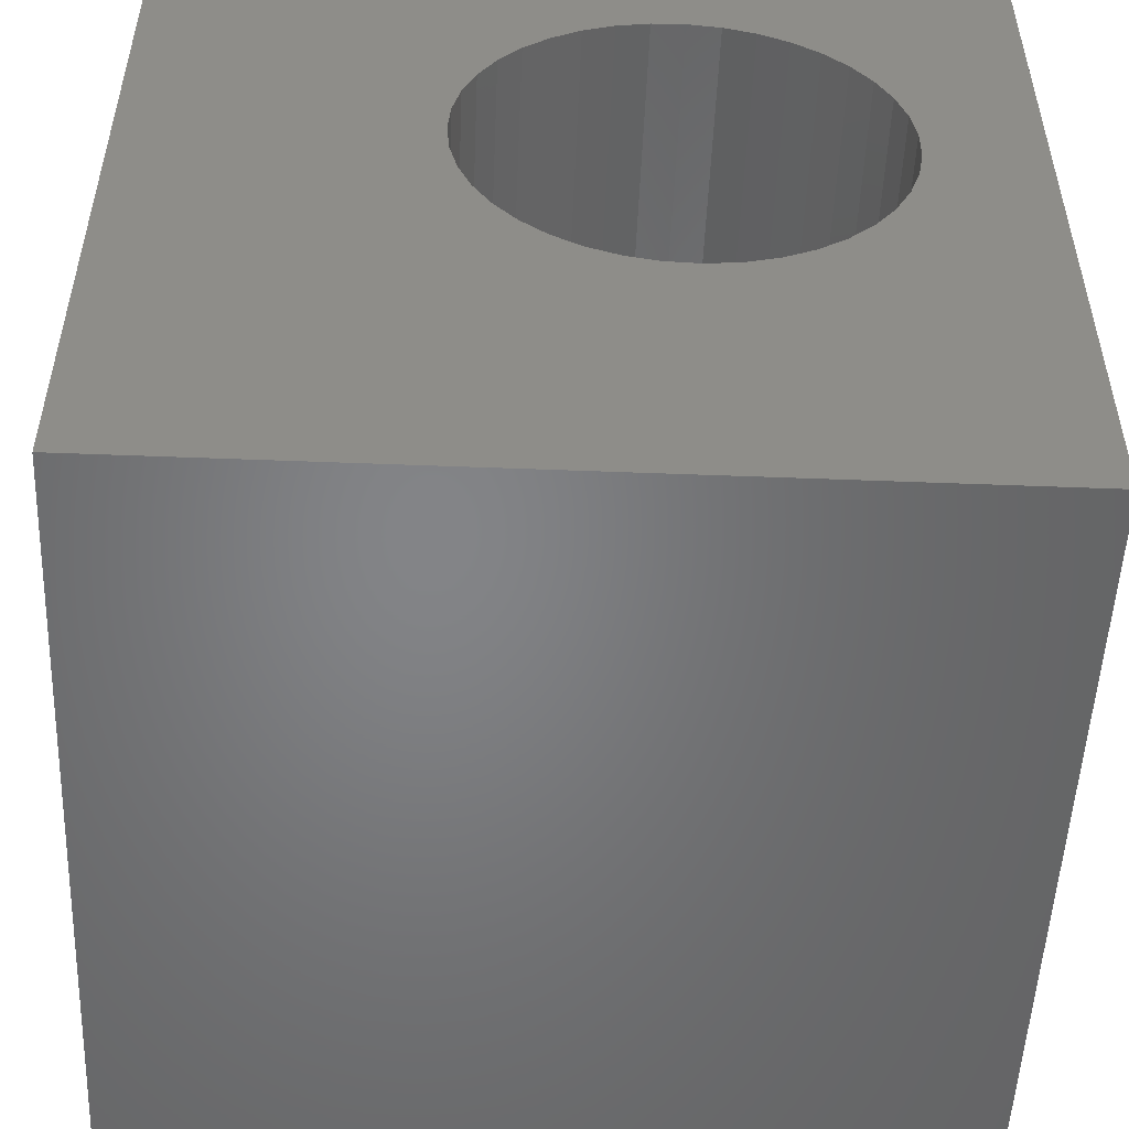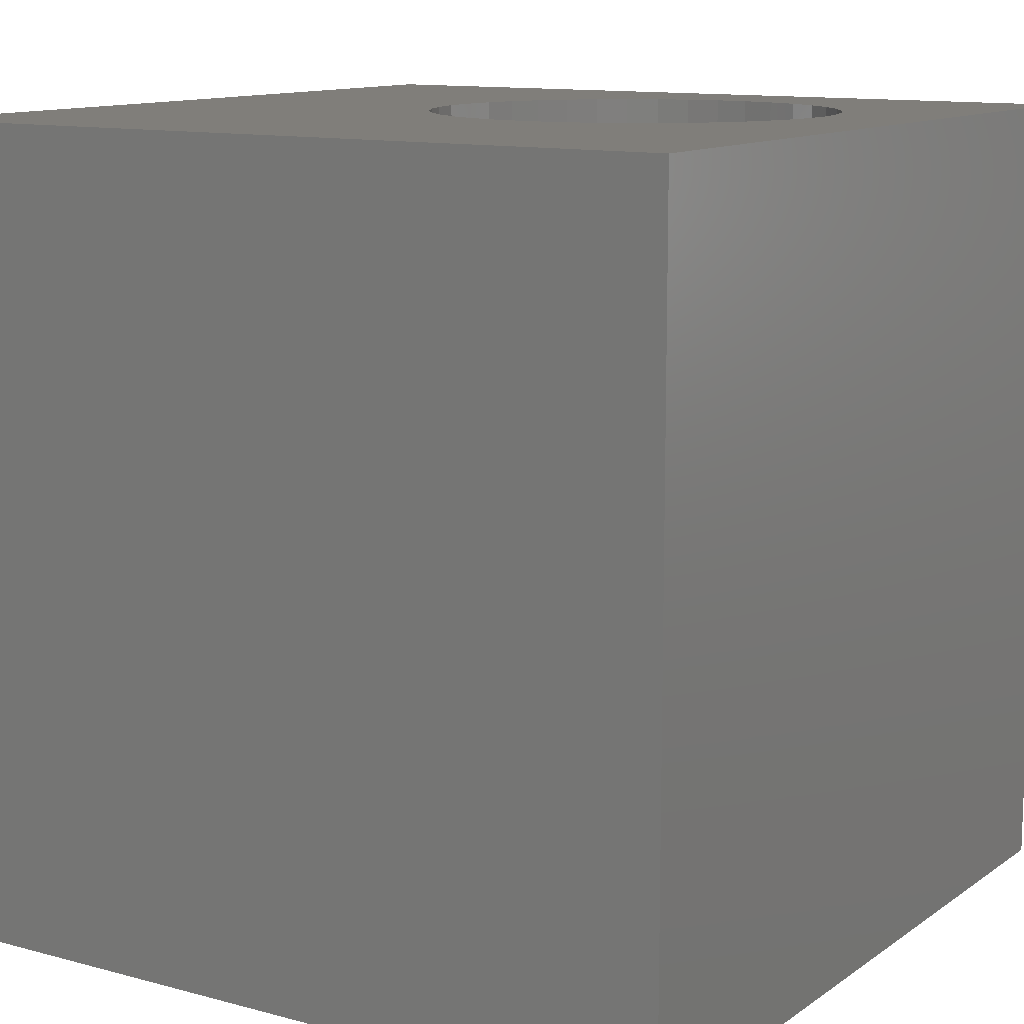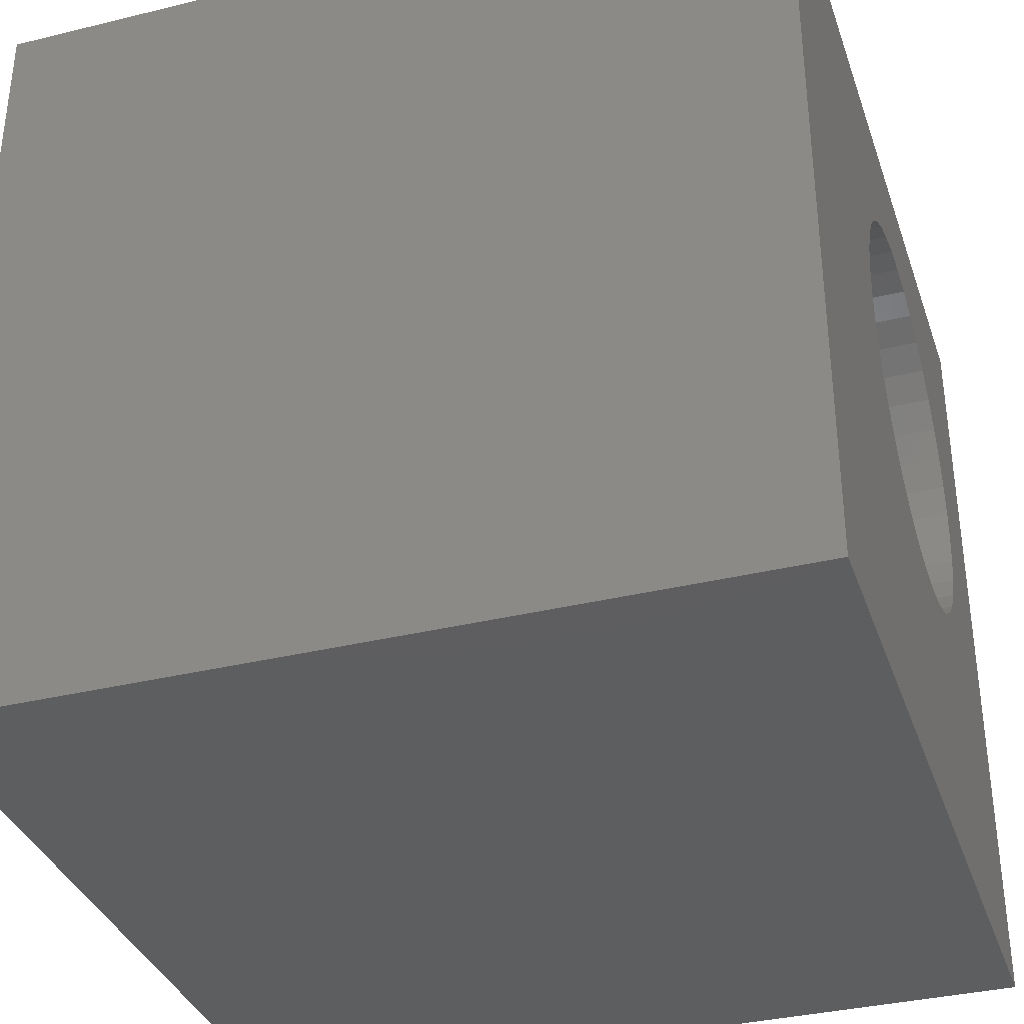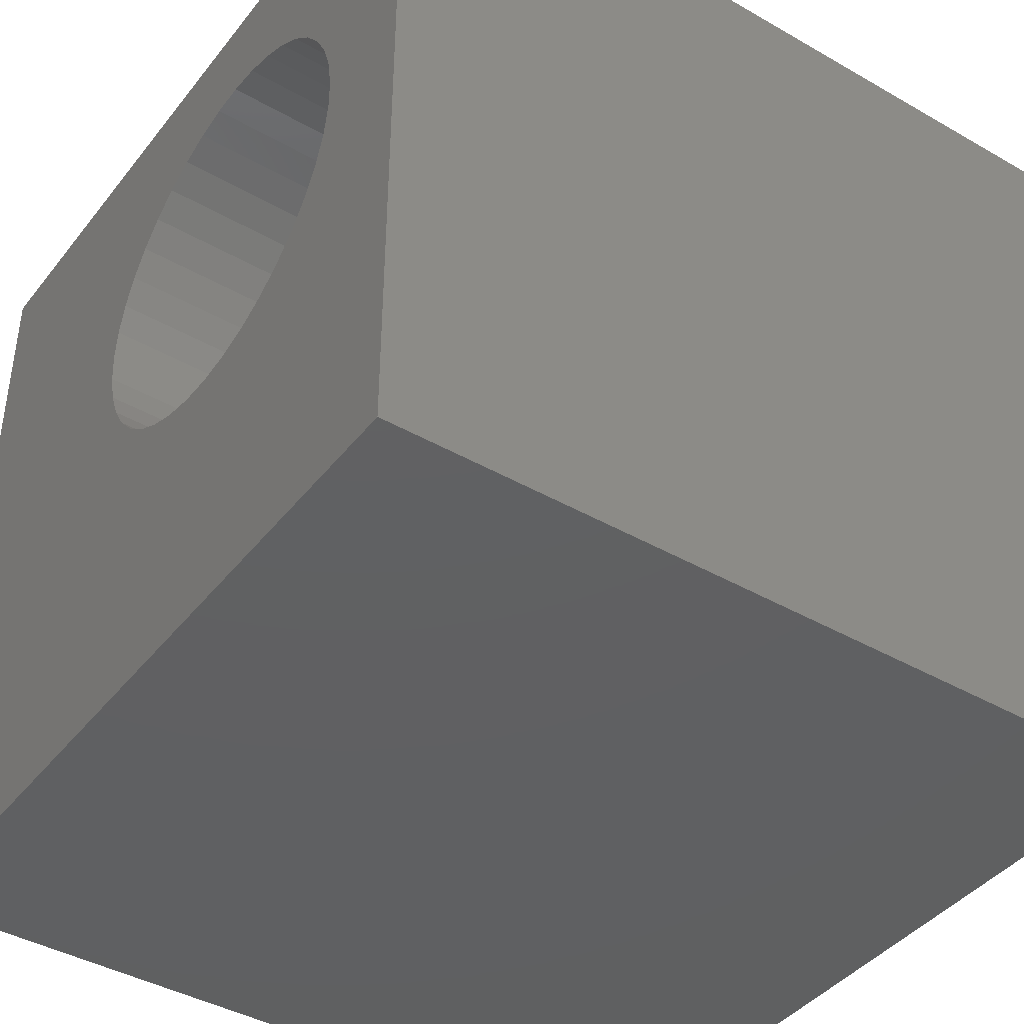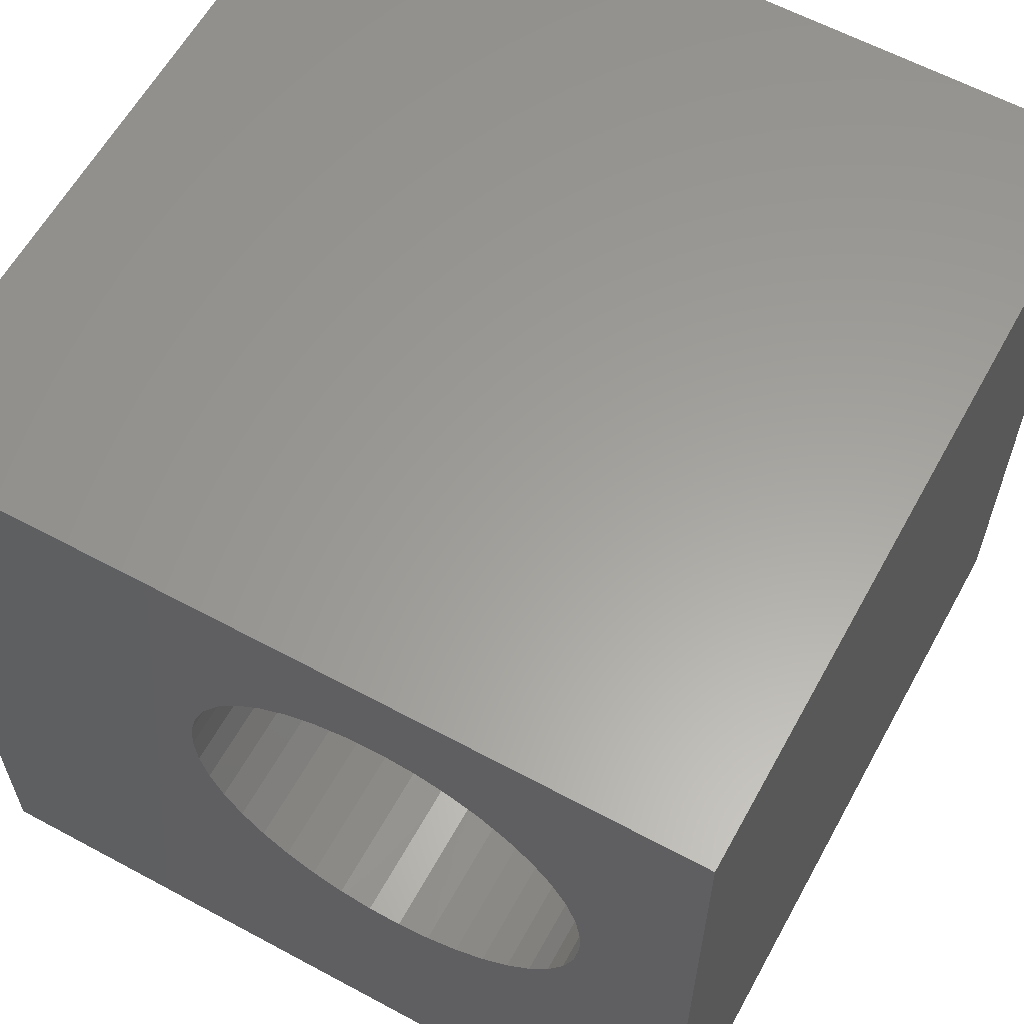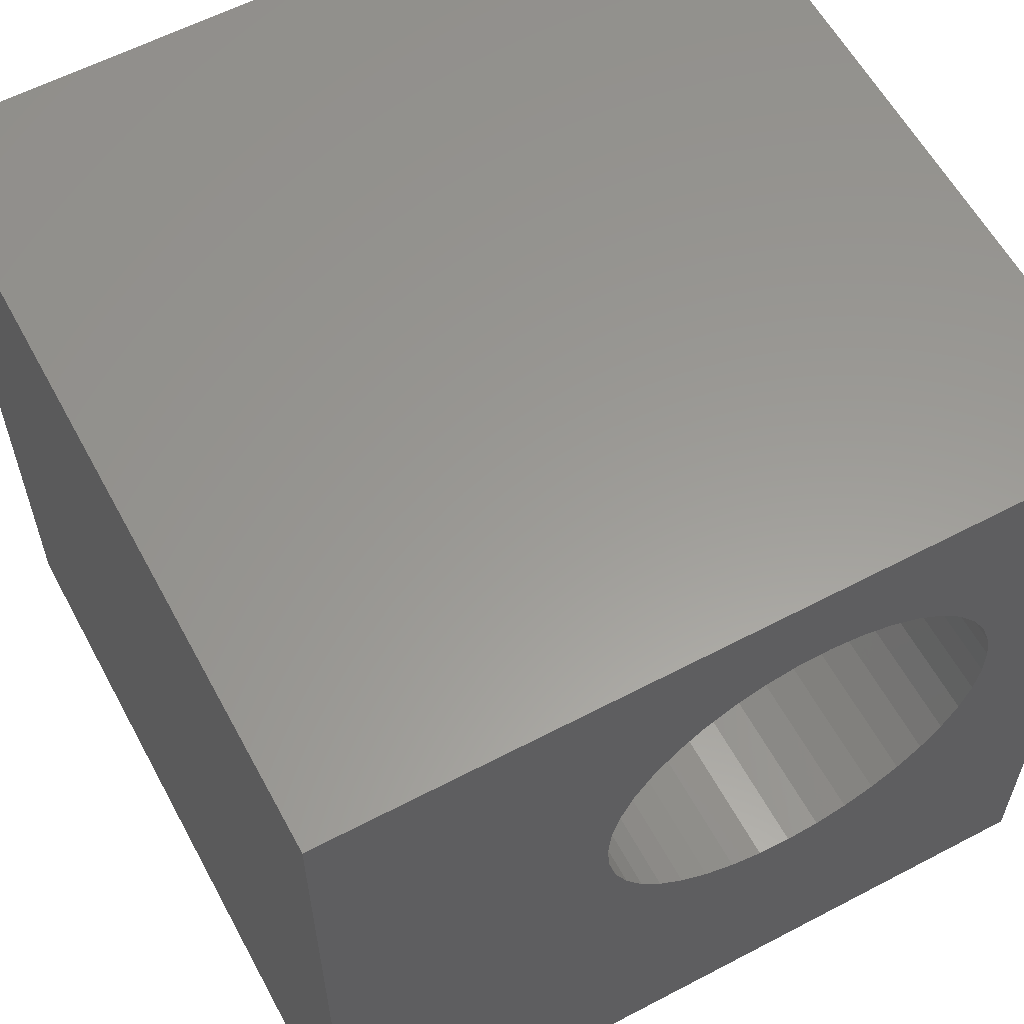
<metadata>
{"format":"stl","ext":"stl","renderer":"f3d","projection":"perspective","resolution":1024,"background":"white","views":[{"elev":-51.9,"azim":177.6,"up":"+Y"},{"elev":11.9,"azim":122.6,"up":"+Z"},{"elev":-35.4,"azim":107.9,"up":"+Y"},{"elev":-41.7,"azim":-124.7,"up":"+Y"},{"elev":60.9,"azim":-151.2,"up":"+Y"},{"elev":59.6,"azim":151.7,"up":"+Y"}]}
</metadata>
<code>
# stl→obj: 86 verts, 172 faces
v 0 10 10
v 0 10 0
v 0 0 10
v 0 0 0
v 5.366 8.203 10
v 5.683 7.944 10
v 10 10 10
v 4.23 8.634 10
v 4.63 8.552 10
v 5.012 8.407 10
v 5.954 7.638 10
v 6.172 7.293 10
v 6.332 6.917 10
v 3.416 3.625 10
v 3.023 3.738 10
v 2.654 8.312 10
v 3.023 8.487 10
v 1.587 5.117 10
v 1.777 4.755 10
v 2.023 4.429 10
v 3.416 8.601 10
v 3.821 8.65 10
v 6.43 6.52 10
v 6.463 6.113 10
v 10 0 10
v 6.43 5.705 10
v 6.332 5.308 10
v 6.172 4.932 10
v 5.954 4.587 10
v 5.683 4.281 10
v 5.366 4.023 10
v 5.012 3.818 10
v 2.654 3.913 10
v 2.317 4.146 10
v 1.587 7.108 10
v 1.777 7.47 10
v 4.63 3.673 10
v 4.23 3.592 10
v 3.821 3.575 10
v 1.458 6.72 10
v 2.023 7.797 10
v 2.317 8.08 10
v 1.458 5.505 10
v 1.392 5.908 10
v 1.392 6.317 10
v 10 10 0
v 10 0 0
v 5.366 8.203 0
v 5.012 8.407 0
v 2.023 4.429 0
v 1.777 4.755 0
v 1.587 5.117 0
v 1.392 5.908 0
v 1.458 5.505 0
v 3.416 8.601 0
v 3.023 8.487 0
v 2.023 7.797 0
v 1.777 7.47 0
v 1.587 7.108 0
v 2.317 4.146 0
v 2.654 3.913 0
v 3.023 3.738 0
v 6.332 6.917 0
v 6.172 7.293 0
v 4.63 8.552 0
v 4.23 8.634 0
v 3.821 8.65 0
v 2.654 8.312 0
v 2.317 8.08 0
v 1.458 6.72 0
v 1.392 6.317 0
v 5.366 4.023 0
v 5.012 3.818 0
v 4.63 3.673 0
v 6.43 6.52 0
v 5.954 7.638 0
v 5.683 7.944 0
v 3.416 3.625 0
v 3.821 3.575 0
v 4.23 3.592 0
v 5.683 4.281 0
v 5.954 4.587 0
v 6.172 4.932 0
v 6.332 5.308 0
v 6.43 5.705 0
v 6.463 6.113 0
f 1 2 3
f 3 2 4
f 5 6 7
f 8 7 1
f 8 9 7
f 7 9 10
f 7 10 5
f 6 11 7
f 7 11 12
f 7 12 13
f 14 15 3
f 16 17 1
f 18 3 19
f 19 3 20
f 17 21 1
f 1 21 22
f 1 22 8
f 13 23 7
f 7 23 24
f 7 24 25
f 25 24 26
f 26 27 25
f 25 27 28
f 25 28 29
f 29 30 25
f 25 30 31
f 25 31 32
f 15 33 3
f 3 33 34
f 3 34 20
f 35 36 1
f 32 37 25
f 25 37 38
f 25 38 3
f 3 38 39
f 3 39 14
f 35 1 40
f 36 41 1
f 1 41 42
f 1 42 16
f 18 43 3
f 3 43 44
f 3 44 1
f 1 44 45
f 1 45 40
f 46 7 47
f 47 7 25
f 48 49 46
f 50 4 51
f 51 4 52
f 2 53 4
f 4 53 54
f 4 54 52
f 55 56 2
f 57 58 2
f 2 58 59
f 50 60 4
f 4 60 61
f 4 61 62
f 63 64 46
f 49 65 46
f 46 65 66
f 46 66 2
f 2 66 67
f 2 67 55
f 56 68 2
f 2 68 69
f 2 69 57
f 59 70 2
f 2 70 71
f 2 71 53
f 72 47 73
f 73 47 74
f 63 46 75
f 64 76 46
f 46 76 77
f 46 77 48
f 62 78 4
f 4 78 79
f 4 79 47
f 47 79 80
f 47 80 74
f 72 81 47
f 47 81 82
f 47 82 83
f 83 84 47
f 47 84 85
f 47 85 46
f 46 85 86
f 46 86 75
f 7 46 1
f 1 46 2
f 47 25 4
f 4 25 3
f 85 24 86
f 86 24 23
f 86 23 75
f 75 23 13
f 75 13 63
f 63 13 12
f 63 12 64
f 64 12 11
f 64 11 76
f 76 11 6
f 76 6 77
f 77 6 5
f 77 5 48
f 48 5 10
f 48 10 49
f 49 10 9
f 49 9 65
f 65 9 8
f 65 8 66
f 66 8 22
f 66 22 67
f 67 22 21
f 67 21 55
f 55 21 17
f 55 17 56
f 56 17 16
f 56 16 68
f 68 16 42
f 68 42 69
f 69 42 41
f 69 41 57
f 57 41 36
f 57 36 58
f 58 36 35
f 58 35 59
f 59 35 40
f 59 40 70
f 70 40 45
f 70 45 71
f 71 45 44
f 71 44 53
f 53 44 43
f 53 43 54
f 54 43 18
f 54 18 52
f 52 18 19
f 52 19 51
f 51 19 20
f 51 20 50
f 50 20 34
f 50 34 60
f 60 34 33
f 60 33 61
f 61 33 15
f 61 15 62
f 62 15 14
f 62 14 78
f 78 14 39
f 78 39 79
f 79 39 38
f 79 38 80
f 80 38 37
f 80 37 74
f 74 37 32
f 74 32 73
f 73 32 31
f 73 31 72
f 72 31 30
f 72 30 81
f 81 30 29
f 81 29 82
f 82 29 28
f 82 28 83
f 83 28 27
f 83 27 84
f 84 27 26
f 84 26 85
f 85 26 24

</code>
